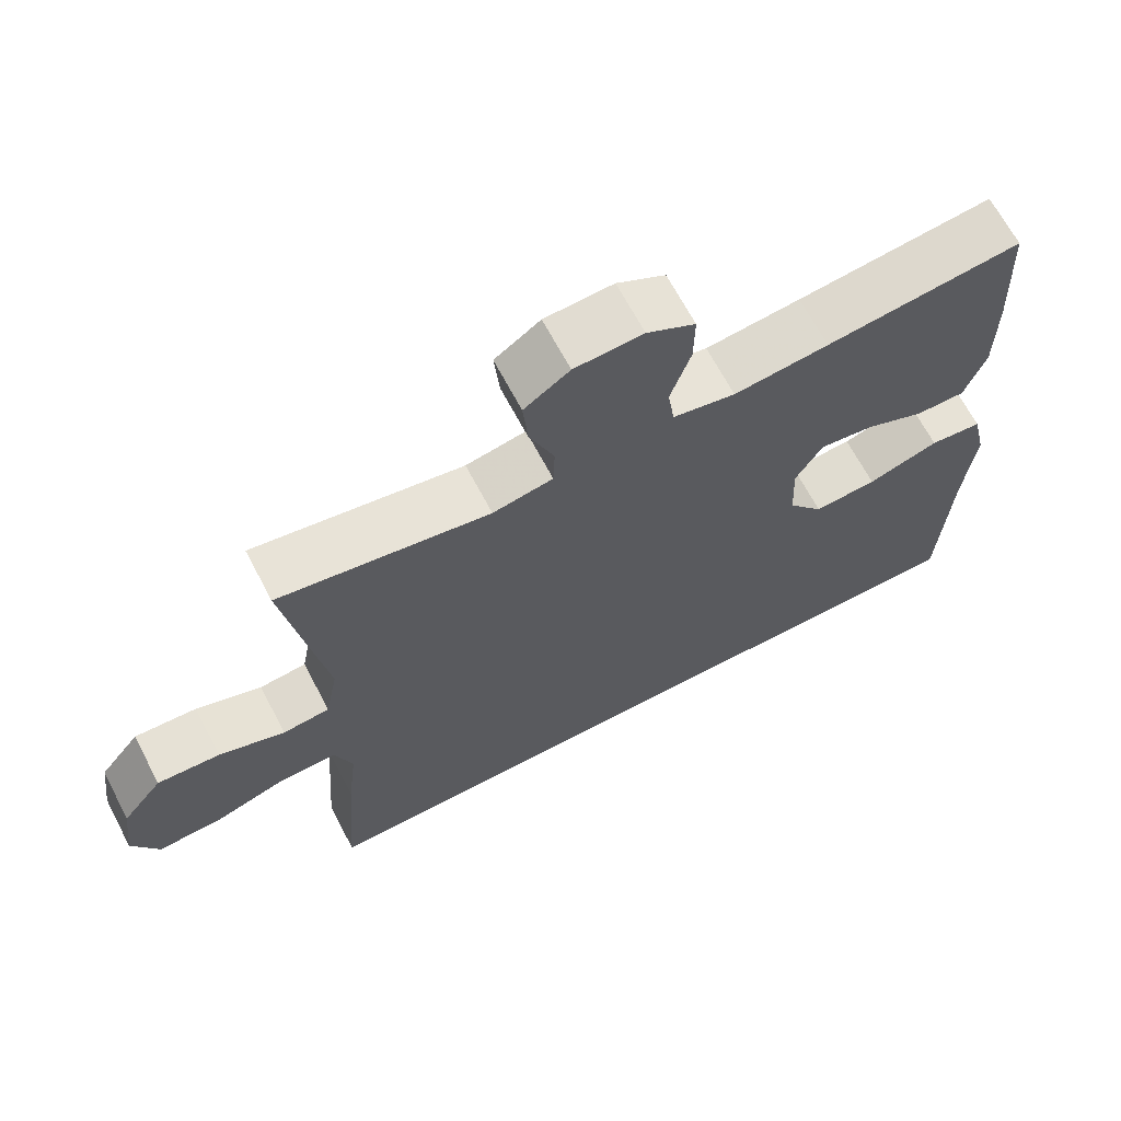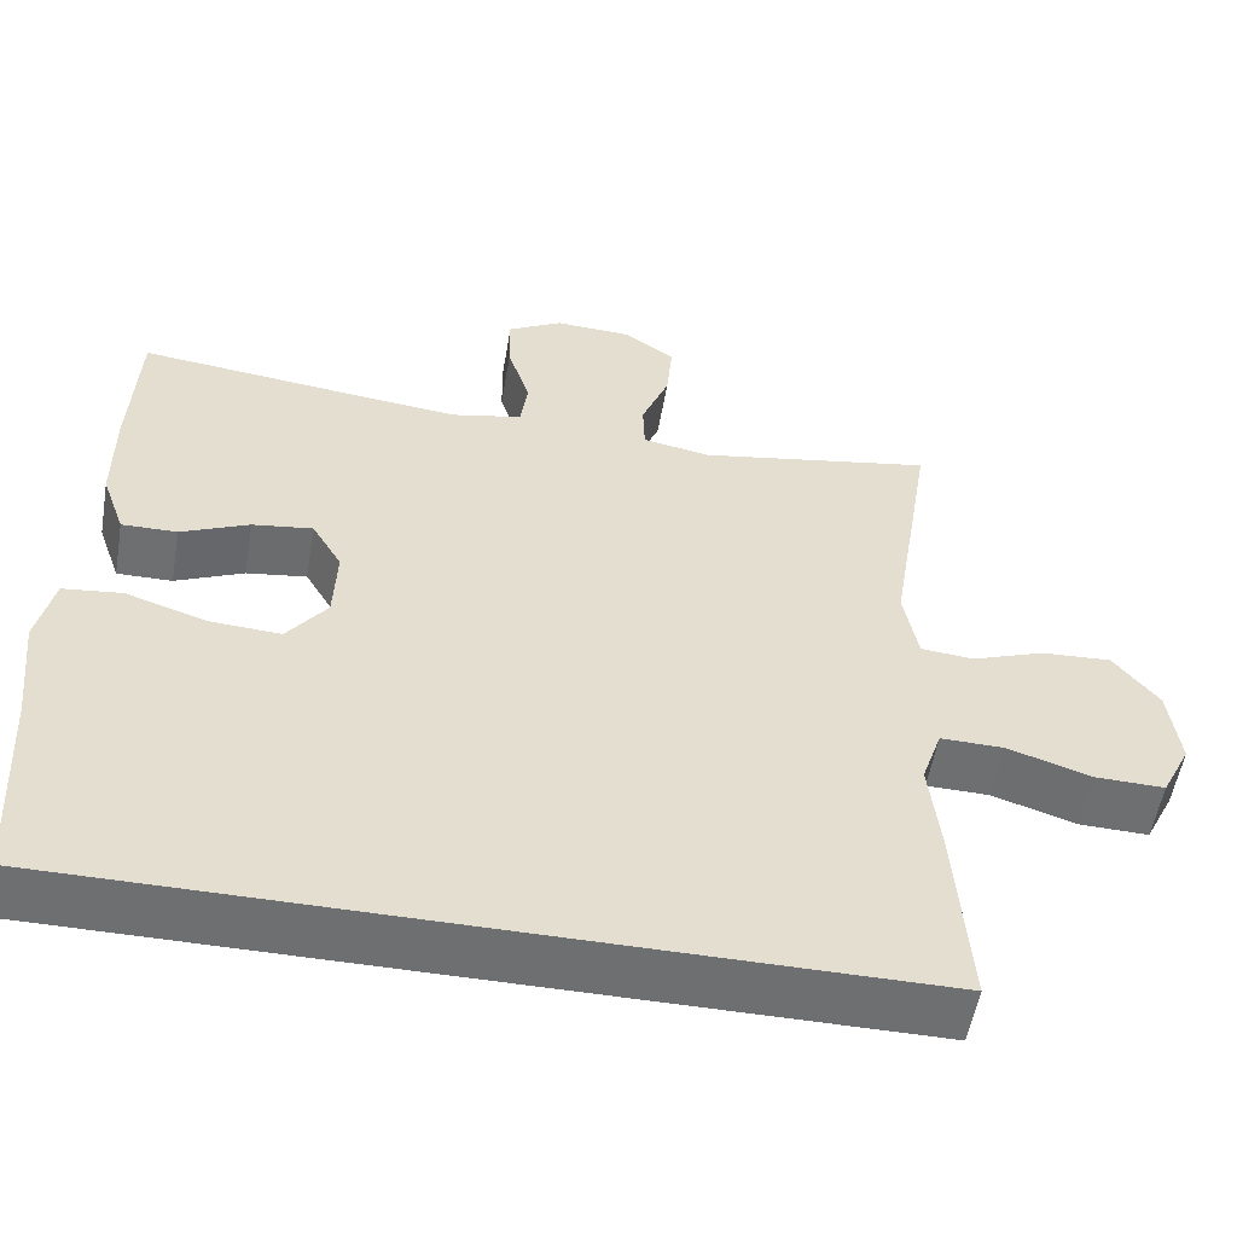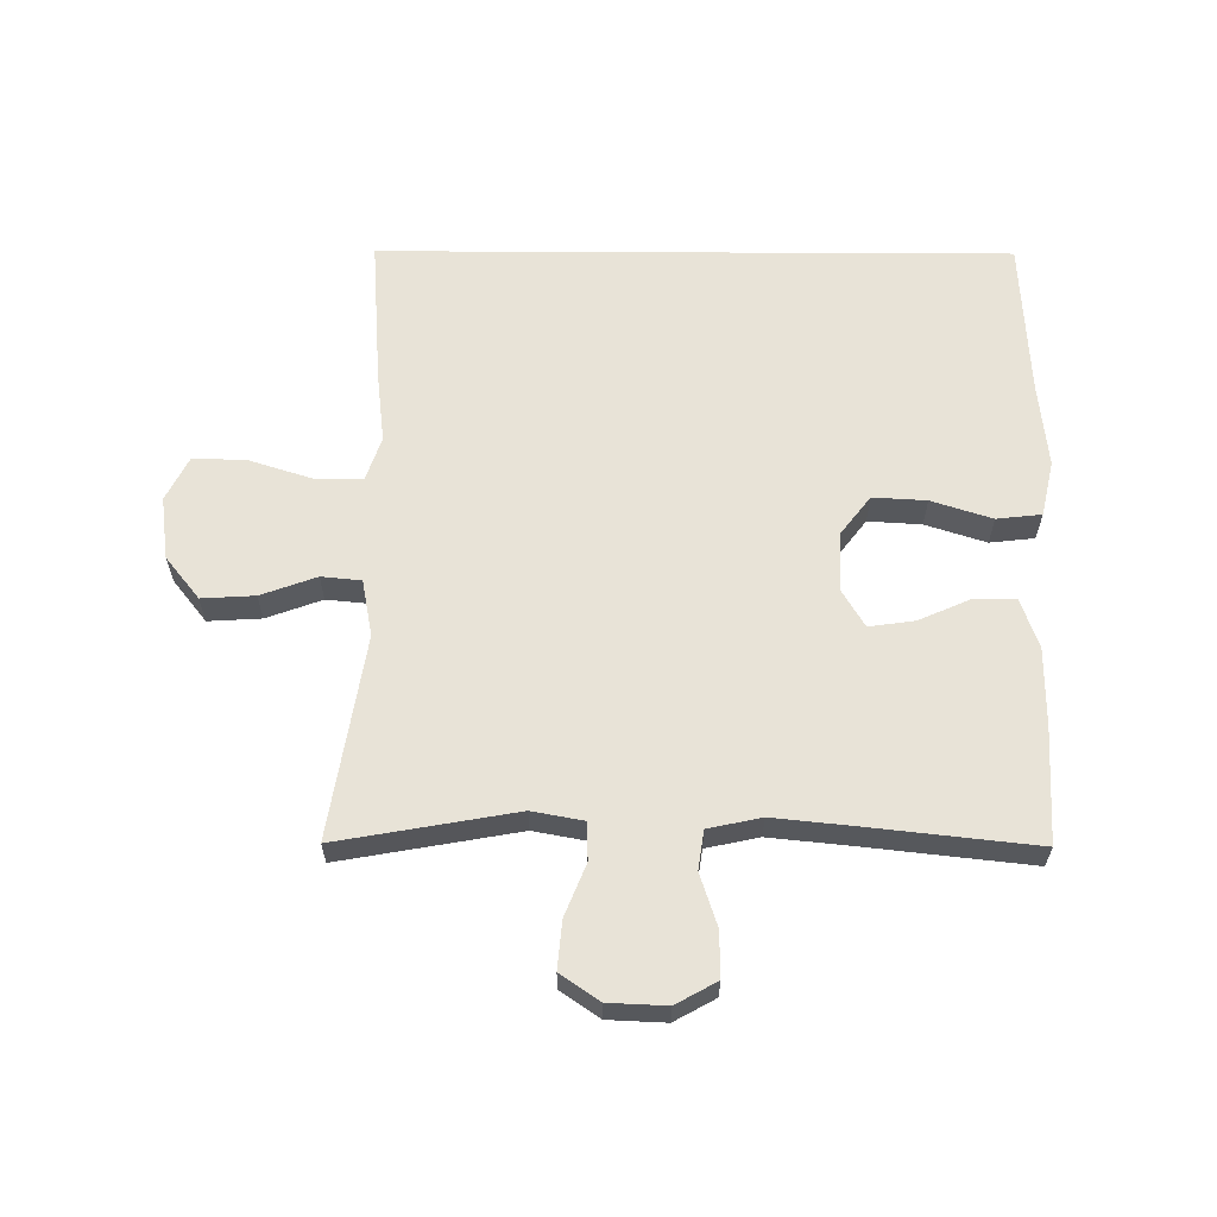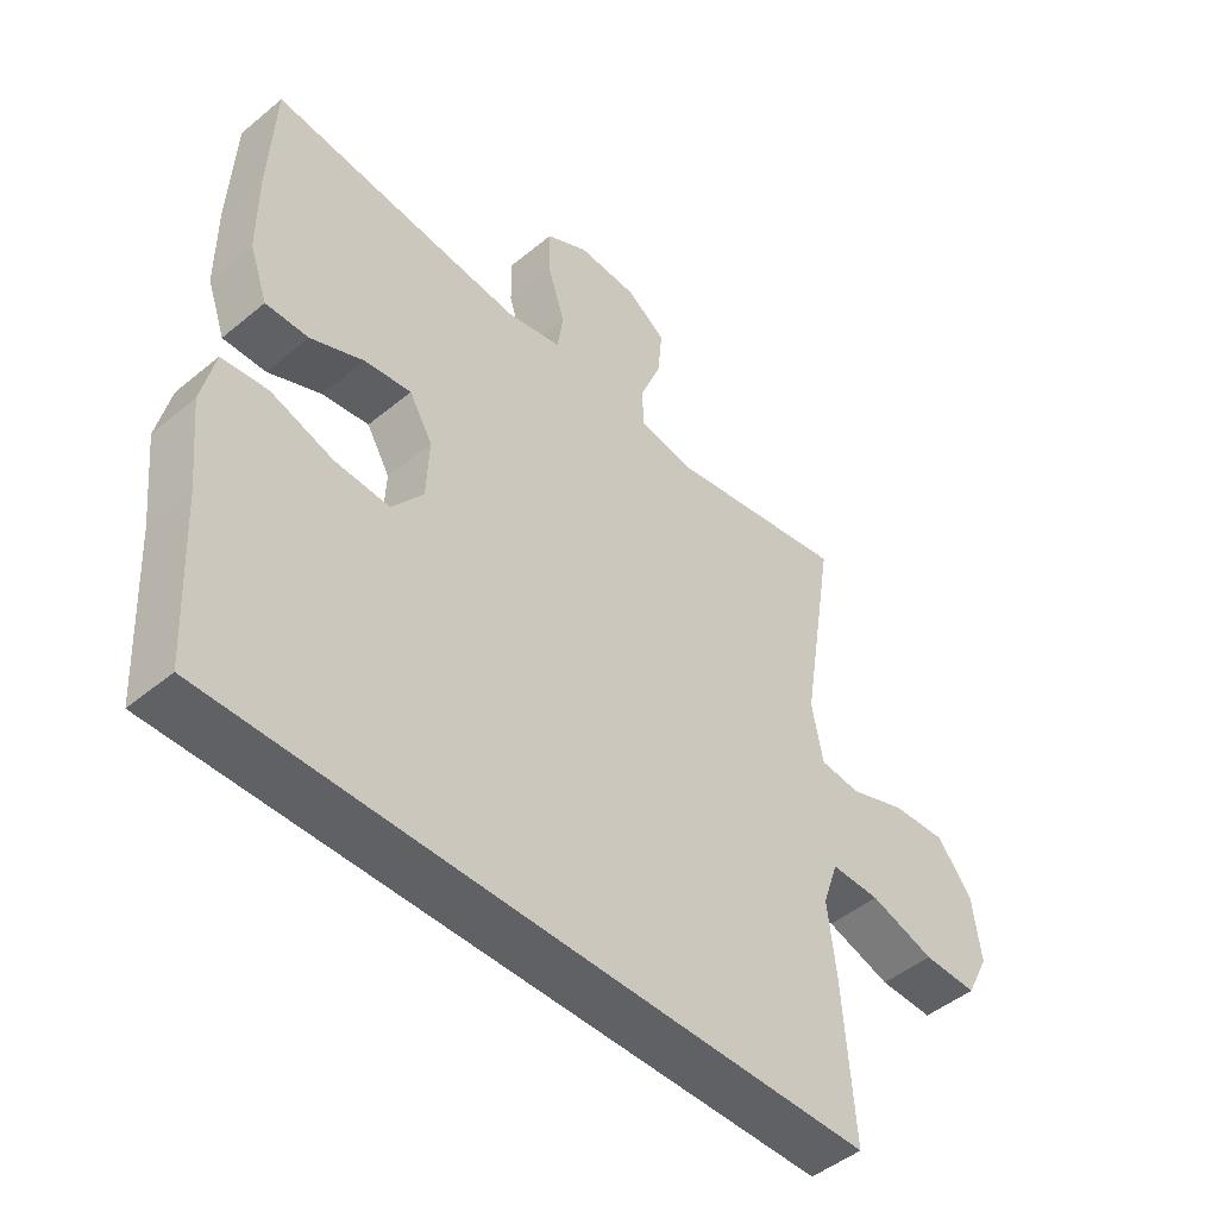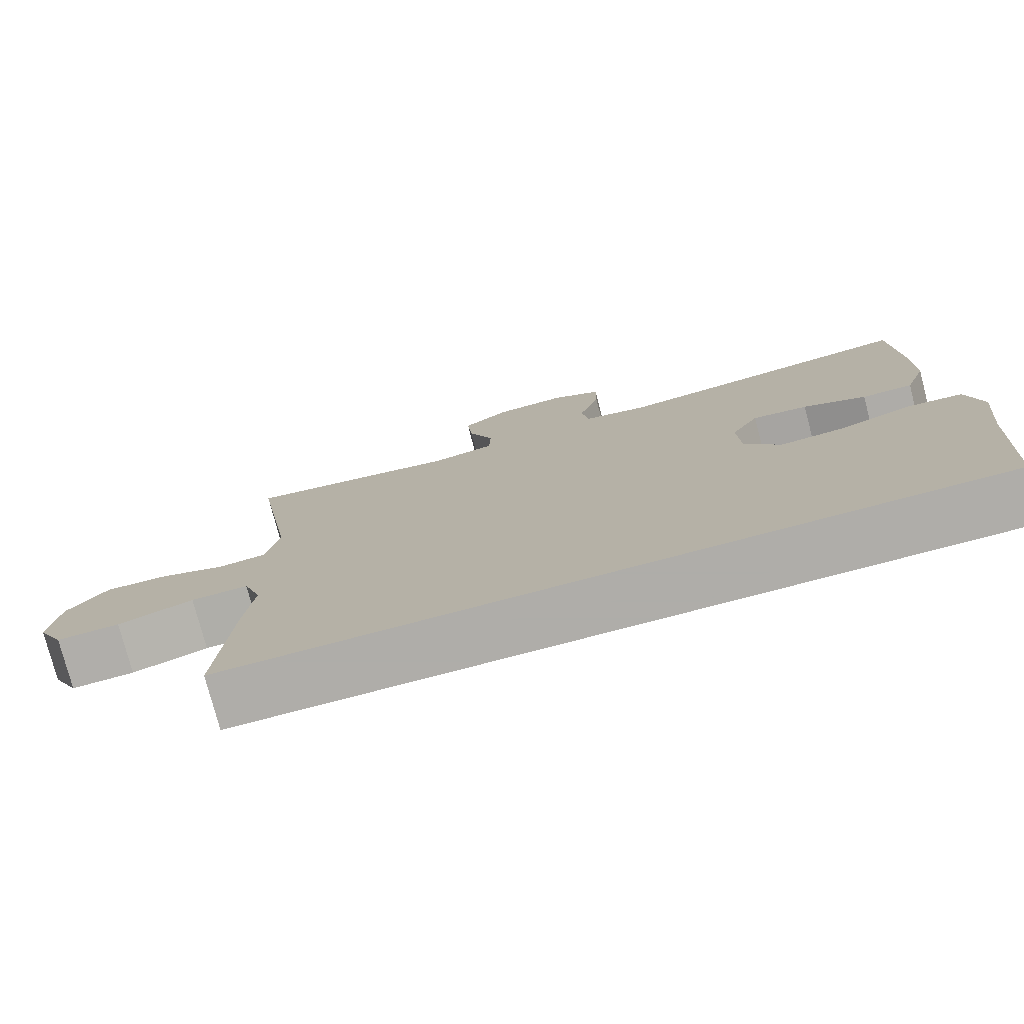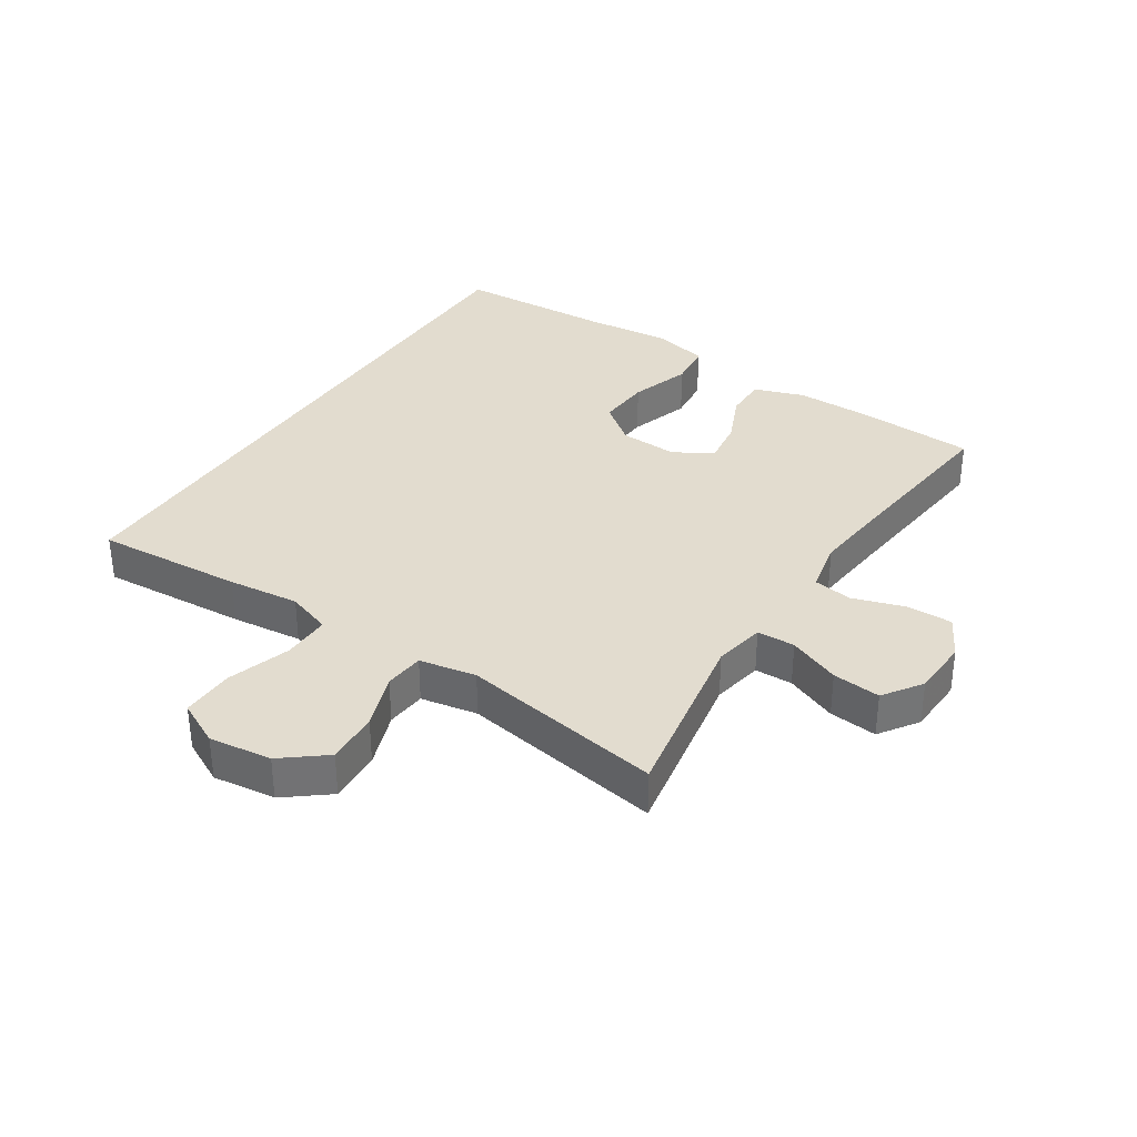
<metadata>
{"format":"obj","ext":"obj","renderer":"f3d","projection":"perspective","resolution":1024,"background":"white","views":[{"elev":67.0,"azim":-27.8,"up":"+Z"},{"elev":-54.5,"azim":170.3,"up":"+Z"},{"elev":61.7,"azim":0.3,"up":"+Y"},{"elev":-47.4,"azim":133.0,"up":"+Z"},{"elev":-77.2,"azim":14.7,"up":"+Z"},{"elev":34.7,"azim":-56.8,"up":"+Y"}]}
</metadata>
<code>
v -0.5 0.07 0.5
v -0.218 0.07 0.45
v -0.137 0.07 0.465
v -0.135 0.07 0.525
v -0.168 0.07 0.607
v -0.175 0.07 0.683
v -0.114 0.07 0.725
v -0.022 0.07 0.729
v 0.043 0.07 0.693
v 0.042 0.07 0.621
v 0.015 0.07 0.538
v 0.024 0.07 0.476
v 0.108 0.07 0.458
v 0.236 0.07 0.471
v 0.5 0.07 0.5
v 0.509 0.07 0.317
v 0.509 0.07 0.193
v 0.481 0.07 0.114
v 0.415 0.07 0.115
v 0.333 0.07 0.151
v 0.261 0.07 0.161
v 0.225 0.07 0.1
v 0.229 0.07 0.008
v 0.277 0.07 -0.055
v 0.362 0.07 -0.05
v 0.458 0.07 -0.019
v 0.529 0.07 -0.027
v 0.549 0.07 -0.115
v 0.535 0.07 -0.25
v 0.522 0.07 -0.5
v -0.478 0.07 -0.5
v -0.461 0.07 -0.266
v -0.448 0.07 -0.153
v -0.472 0.07 -0.082
v -0.548 0.07 -0.083
v -0.648 0.07 -0.115
v -0.732 0.07 -0.117
v -0.767 0.07 -0.047
v -0.754 0.07 0.052
v -0.7 0.07 0.12
v -0.616 0.07 0.115
v -0.528 0.07 0.083
v -0.465 0.07 0.089
v -0.448 0.07 0.179
v -0.5 0 0.5
v -0.218 0 0.45
v -0.137 0 0.465
v -0.135 0 0.525
v -0.168 0 0.607
v -0.175 0 0.683
v -0.114 0 0.725
v -0.022 0 0.729
v 0.043 0 0.693
v 0.042 0 0.621
v 0.015 0 0.538
v 0.024 0 0.476
v 0.108 0 0.458
v 0.236 0 0.471
v 0.5 0 0.5
v 0.509 0 0.317
v 0.509 0 0.193
v 0.481 0 0.114
v 0.415 0 0.115
v 0.333 0 0.151
v 0.261 0 0.161
v 0.225 0 0.1
v 0.229 0 0.008
v 0.277 0 -0.055
v 0.362 0 -0.05
v 0.458 0 -0.019
v 0.529 0 -0.027
v 0.549 0 -0.115
v 0.535 0 -0.25
v 0.522 0 -0.5
v -0.478 0 -0.5
v -0.461 0 -0.266
v -0.448 0 -0.153
v -0.472 0 -0.082
v -0.548 0 -0.083
v -0.648 0 -0.115
v -0.732 0 -0.117
v -0.767 0 -0.047
v -0.754 0 0.052
v -0.7 0 0.12
v -0.616 0 0.115
v -0.528 0 0.083
v -0.465 0 0.089
v -0.448 0 0.179
f 40 41 42
f 39 40 42
f 38 39 42
f 37 38 42
f 36 37 42
f 35 36 42
f 34 35 42 43
f 33 34 43 44
f 31 32 33
f 30 31 33
f 29 30 33
f 27 28 29
f 26 27 29
f 25 26 29
f 24 25 29 33
f 23 24 33 44
f 18 19 20
f 17 18 20
f 16 17 20
f 15 16 20
f 14 15 20
f 13 14 20 21
f 12 13 21 22
f 9 10 11
f 8 9 11
f 7 8 11
f 6 7 11
f 5 6 11
f 4 5 11
f 3 4 11 12
f 22 23 44
f 12 22 44
f 3 12 44
f 2 3 44
f 1 2 44
f 86 85 84
f 86 84 83
f 86 83 82
f 86 82 81
f 86 81 80
f 86 80 79
f 87 86 79 78
f 88 87 78 77
f 77 76 75
f 77 75 74
f 77 74 73
f 73 72 71
f 73 71 70
f 73 70 69
f 77 73 69 68
f 88 77 68 67
f 64 63 62
f 64 62 61
f 64 61 60
f 64 60 59
f 64 59 58
f 65 64 58 57
f 66 65 57 56
f 55 54 53
f 55 53 52
f 55 52 51
f 55 51 50
f 55 50 49
f 55 49 48
f 56 55 48 47
f 88 67 66
f 88 66 56
f 88 56 47
f 88 47 46
f 88 46 45
f 1 45 46 2
f 2 46 47 3
f 3 47 48 4
f 4 48 49 5
f 5 49 50 6
f 6 50 51 7
f 7 51 52 8
f 8 52 53 9
f 9 53 54 10
f 10 54 55 11
f 11 55 56 12
f 12 56 57 13
f 13 57 58 14
f 14 58 59 15
f 15 59 60 16
f 16 60 61 17
f 17 61 62 18
f 18 62 63 19
f 19 63 64 20
f 20 64 65 21
f 21 65 66 22
f 22 66 67 23
f 23 67 68 24
f 24 68 69 25
f 25 69 70 26
f 26 70 71 27
f 27 71 72 28
f 28 72 73 29
f 29 73 74 30
f 30 74 75 31
f 31 75 76 32
f 32 76 77 33
f 33 77 78 34
f 34 78 79 35
f 35 79 80 36
f 36 80 81 37
f 37 81 82 38
f 38 82 83 39
f 39 83 84 40
f 40 84 85 41
f 41 85 86 42
f 42 86 87 43
f 43 87 88 44
f 44 88 45 1

</code>
